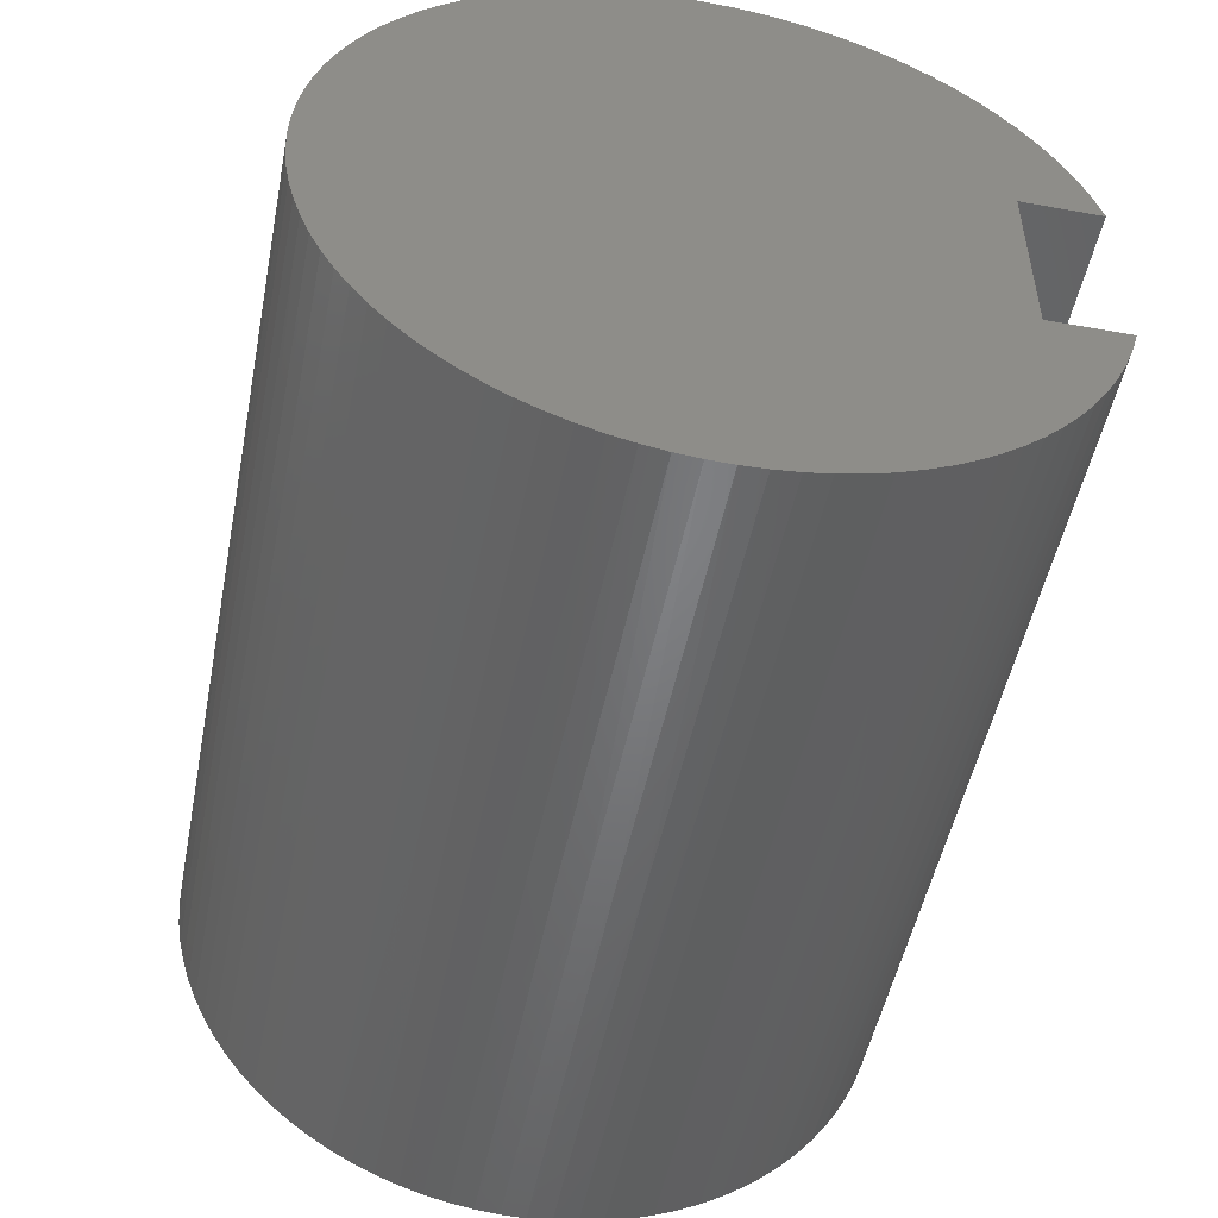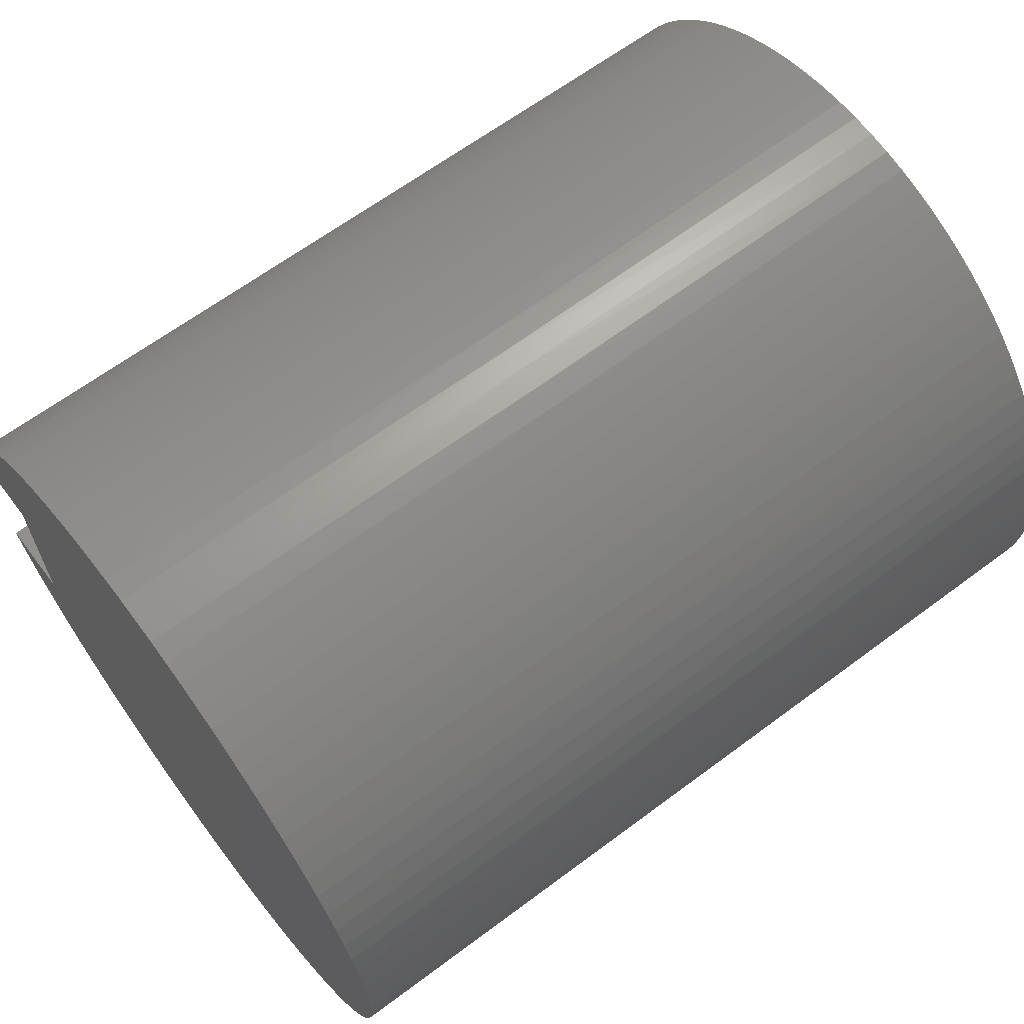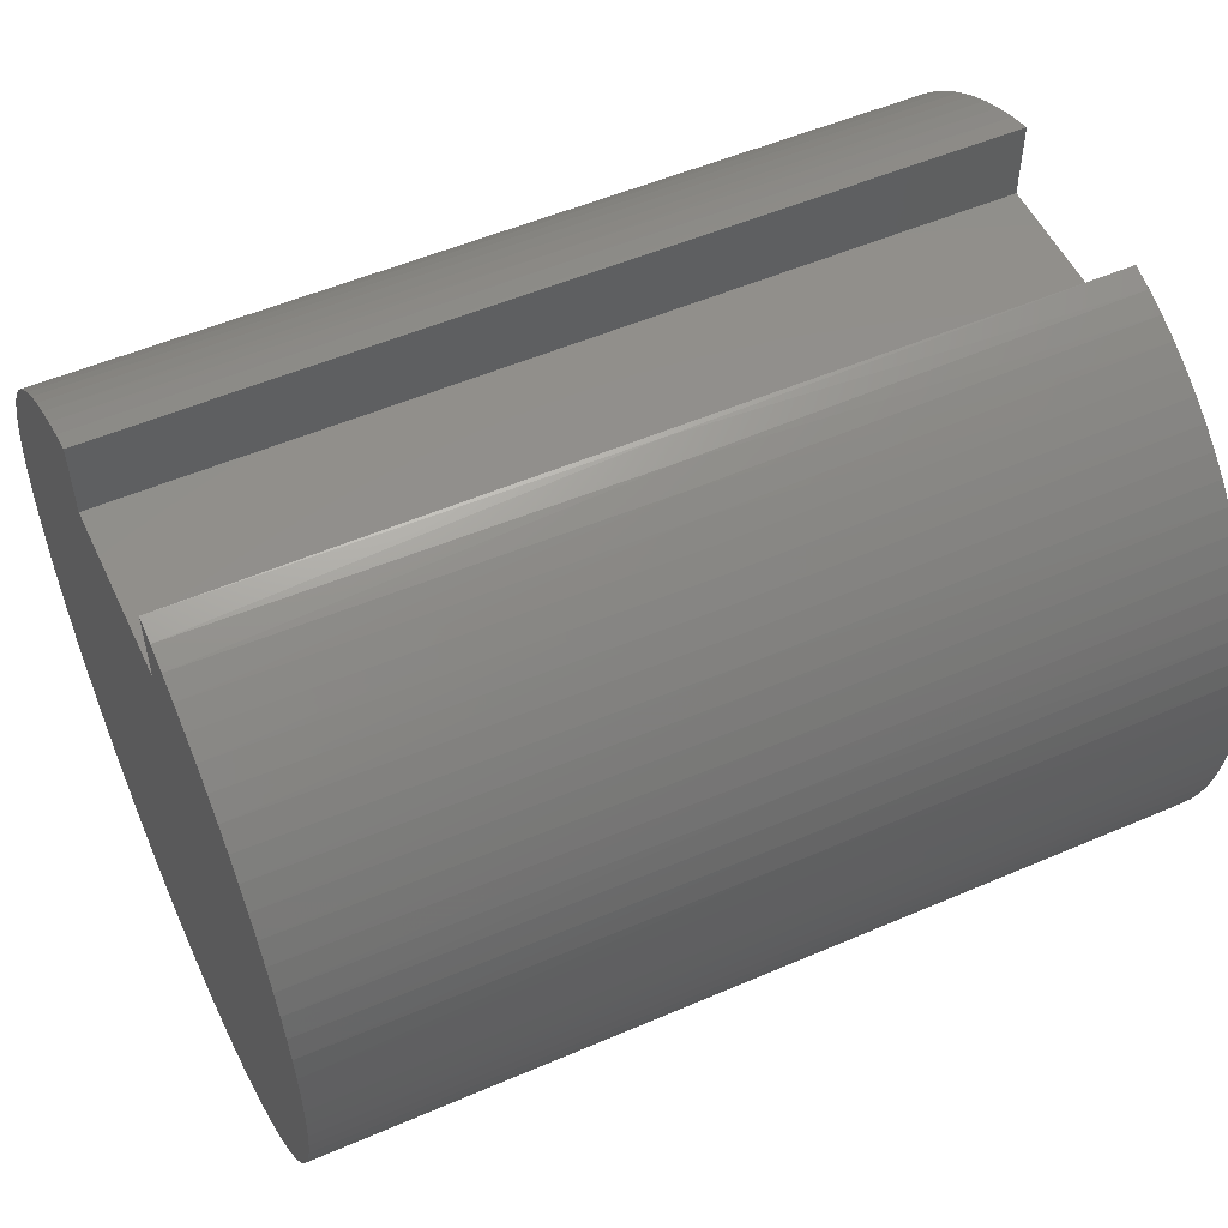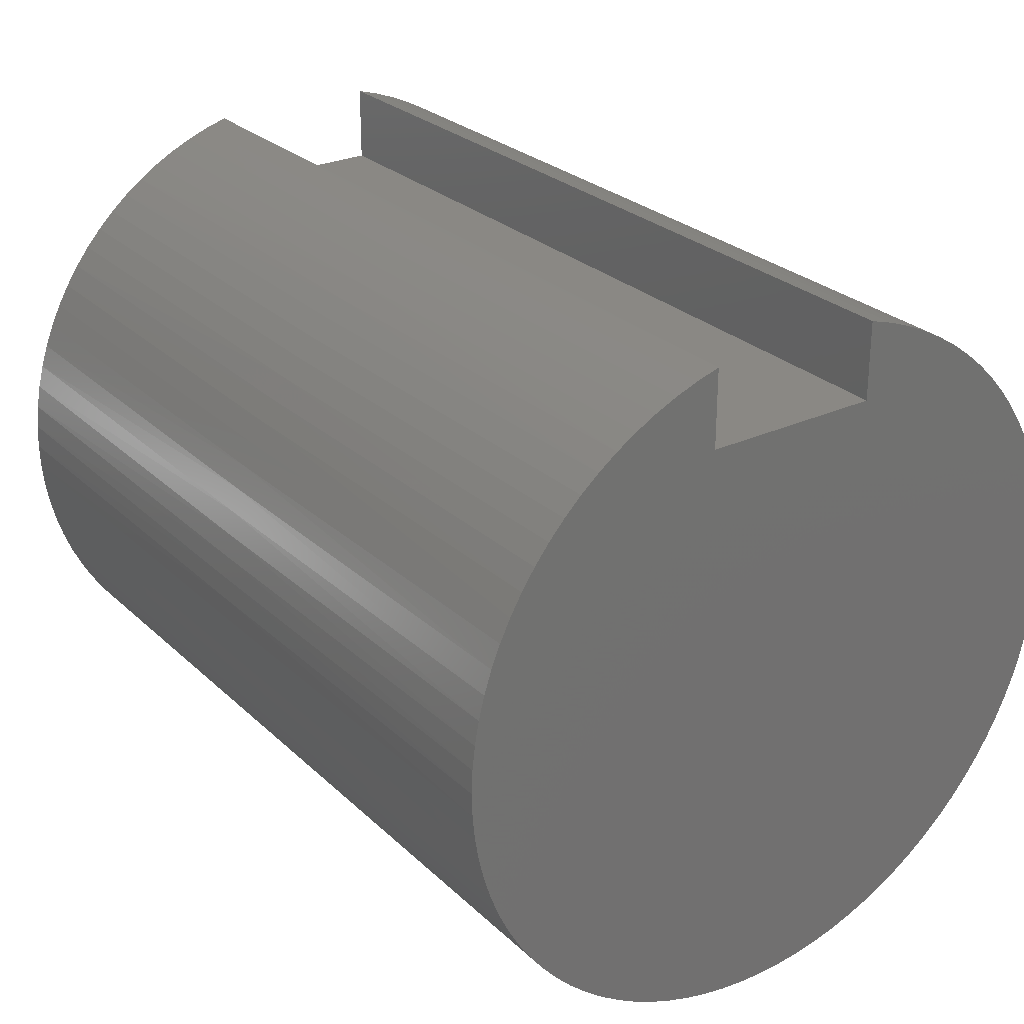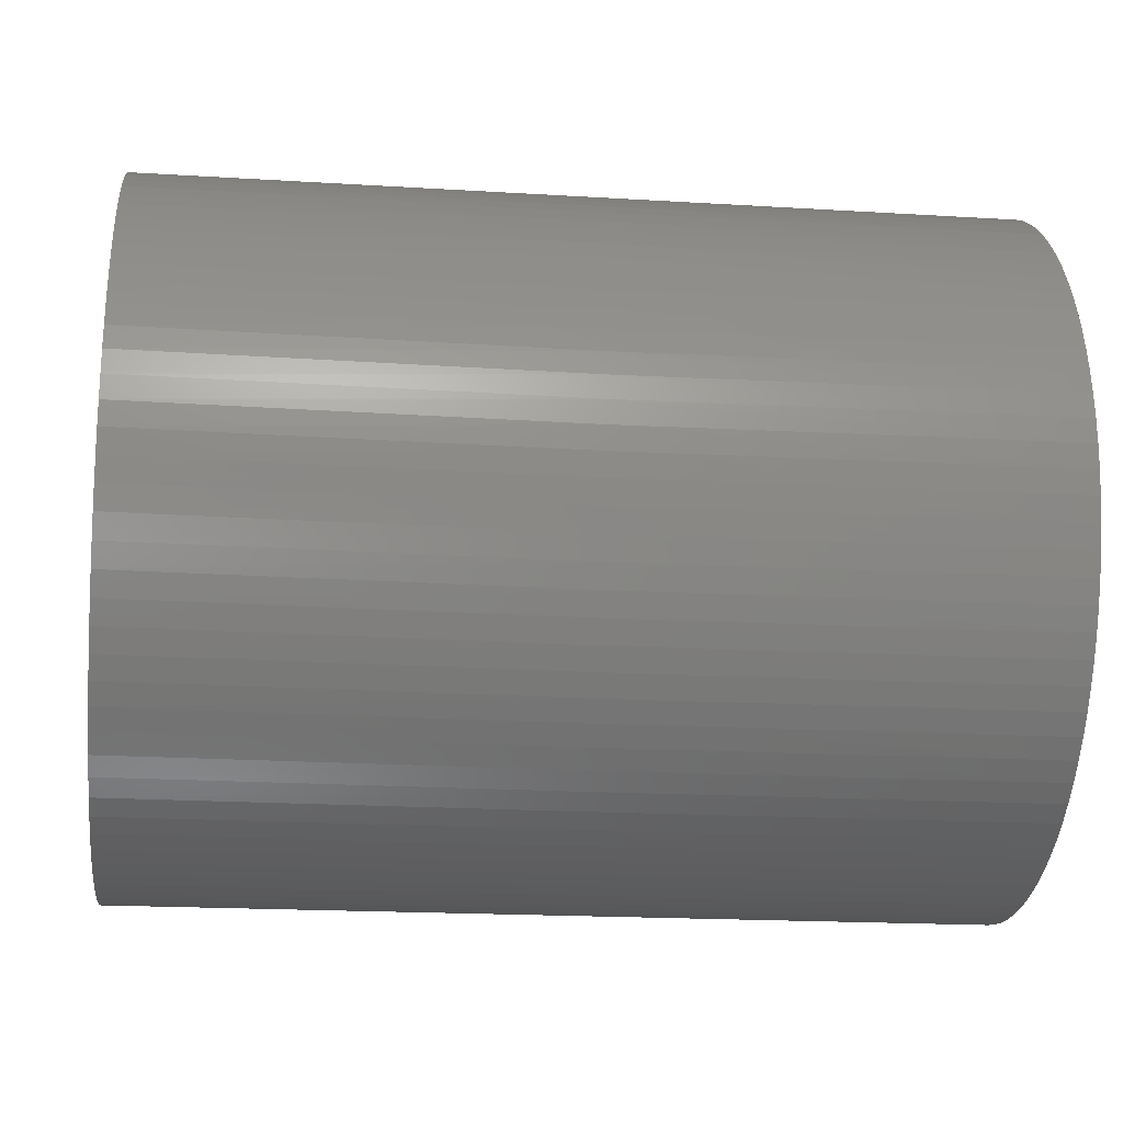
<metadata>
{"format":"stl","ext":"stl","renderer":"f3d","projection":"perspective","resolution":1024,"background":"white","views":[{"elev":-50.5,"azim":78.9,"up":"+Z"},{"elev":64.8,"azim":-36.9,"up":"+Z"},{"elev":52.9,"azim":-24.8,"up":"+Y"},{"elev":27.0,"azim":-125.5,"up":"+Y"},{"elev":-18.7,"azim":-6.7,"up":"+Y"}]}
</metadata>
<code>
# stl→obj: 259 verts, 514 faces
v 0 0.9062 -0.3125
v 0 0.9062 0.3125
v 3 0.9062 -0.3125
v 3 0.9062 0.3125
v 0 1.178 -0.3125
v 3 1.178 -0.3125
v 3 1.178 0.3125
v 0 1.178 0.3125
v 1.5 1.174 0.3288
v 0 1.154 0.3925
v 1.5 1.148 0.4081
v 0 1.124 0.4707
v 1.5 1.118 0.4856
v 0 1.089 0.5467
v 1.5 1.082 0.5607
v 0 1.049 0.6201
v 1.5 1.041 0.6332
v 0 1.004 0.6906
v 1.5 0.9957 0.7028
v 0 0.9545 0.7578
v 1.5 0.9454 0.7691
v 0 0.9003 0.8215
v 1.5 0.8907 0.8319
v 0 0.8418 0.8813
v 1.5 0.8319 0.8907
v 0 0.7794 0.937
v 1.5 0.7691 0.9454
v 0 0.7133 0.9882
v 1.5 0.7028 0.9957
v 0 0.6439 1.035
v 1.5 0.6332 1.041
v 0 0.5714 1.077
v 1.5 0.5607 1.082
v 0 0.4962 1.113
v 1.5 0.4856 1.118
v 0 0.4187 1.145
v 1.5 0.4081 1.148
v 0 0.3393 1.171
v 1.5 0.3288 1.174
v 0 0.2582 1.191
v 1.5 0.248 1.193
v 0 0.1759 1.206
v 1.5 0.166 1.207
v 0 0.09281 1.215
v 1.5 0.08317 1.216
v 0 0.009261 1.219
v 1.5 0 1.219
v 0 -0.07433 1.216
v 1.5 -0.08317 1.216
v 0 -0.1576 1.209
v 1.5 -0.166 1.207
v 0 -0.2401 1.195
v 1.5 -0.248 1.193
v 0 -0.3214 1.176
v 1.5 -0.3288 1.174
v 0 -0.4013 1.151
v 1.5 -0.4081 1.148
v 0 -0.4793 1.121
v 1.5 -0.4856 1.118
v 0 -0.555 1.085
v 1.5 -0.5607 1.082
v 0 -0.6281 1.044
v 1.5 -0.6332 1.041
v 0 -0.6982 0.9989
v 1.5 -0.7028 0.9957
v 0 -0.7651 0.9487
v 1.5 -0.7691 0.9454
v 0 -0.8283 0.894
v 1.5 -0.8319 0.8907
v 0 -0.8877 0.8351
v 1.5 -0.8907 0.8319
v 0 -0.9429 0.7723
v 1.5 -0.9454 0.7691
v 0 -0.9936 0.7058
v 1.5 -0.9957 0.7028
v 0 -1.04 0.636
v 1.5 -1.041 0.6332
v 0 -1.081 0.5632
v 1.5 -1.082 0.5607
v 0 -1.117 0.4878
v 1.5 -1.118 0.4856
v 0 -1.148 0.41
v 1.5 -1.148 0.4081
v 0 -1.173 0.3304
v 1.5 -1.174 0.3288
v 0 -1.193 0.2491
v 1.5 -1.193 0.248
v 0 -1.207 0.1668
v 1.5 -1.207 0.1668
v 1.5 -1.216 0.08357
v 3 -1.216 0.08357
v 3 -1.219 0
v 1.5 -1.219 0
v 3 -1.216 -0.08357
v 1.5 -1.216 -0.08357
v 3 -1.207 -0.1668
v 1.5 -1.207 -0.1668
v 1.5 -1.193 -0.248
v 0 -1.207 -0.1668
v 0 -1.193 -0.2491
v 0 -1.216 0.08357
v 0 -1.219 0
v 0 -1.216 -0.08357
v 1.5 -1.174 -0.3288
v 0 -1.173 -0.3304
v 1.5 -1.148 -0.4081
v 0 -1.148 -0.41
v 1.5 -1.118 -0.4856
v 0 -1.117 -0.4878
v 1.5 -1.082 -0.5607
v 0 -1.081 -0.5632
v 1.5 -1.041 -0.6332
v 0 -1.04 -0.636
v 1.5 -0.9957 -0.7028
v 0 -0.9936 -0.7058
v 1.5 -0.9454 -0.7691
v 0 -0.9429 -0.7723
v 1.5 -0.8907 -0.8319
v 0 -0.8877 -0.8351
v 1.5 -0.8319 -0.8907
v 0 -0.8283 -0.894
v 1.5 -0.7691 -0.9454
v 0 -0.7651 -0.9487
v 1.5 -0.7028 -0.9957
v 0 -0.6982 -0.9989
v 1.5 -0.6332 -1.041
v 0 -0.6281 -1.044
v 1.5 -0.5607 -1.082
v 0 -0.555 -1.085
v 1.5 -0.4856 -1.118
v 0 -0.4793 -1.121
v 1.5 -0.4081 -1.148
v 0 -0.4013 -1.151
v 1.5 -0.3288 -1.174
v 0 -0.3214 -1.176
v 1.5 -0.248 -1.193
v 0 -0.2401 -1.195
v 1.5 -0.166 -1.207
v 0 -0.1576 -1.209
v 1.5 -0.08317 -1.216
v 0 -0.07433 -1.216
v 1.5 0 -1.219
v 0 0.009261 -1.219
v 1.5 0.08317 -1.216
v 0 0.09281 -1.215
v 1.5 0.166 -1.207
v 0 0.1759 -1.206
v 1.5 0.248 -1.193
v 0 0.2582 -1.191
v 1.5 0.3288 -1.174
v 0 0.3393 -1.171
v 1.5 0.4081 -1.148
v 0 0.4187 -1.145
v 1.5 0.4856 -1.118
v 0 0.4962 -1.113
v 1.5 0.5607 -1.082
v 0 0.5714 -1.077
v 1.5 0.6332 -1.041
v 0 0.6439 -1.035
v 1.5 0.7028 -0.9957
v 0 0.7133 -0.9882
v 1.5 0.7691 -0.9454
v 0 0.7794 -0.937
v 1.5 0.8319 -0.8907
v 0 0.8418 -0.8813
v 1.5 0.8907 -0.8319
v 0 0.9003 -0.8215
v 1.5 0.9454 -0.7691
v 0 0.9545 -0.7578
v 1.5 0.9957 -0.7028
v 0 1.004 -0.6906
v 1.5 1.041 -0.6332
v 0 1.049 -0.6201
v 1.5 1.082 -0.5607
v 0 1.089 -0.5467
v 1.5 1.118 -0.4856
v 0 1.124 -0.4707
v 1.5 1.148 -0.4081
v 0 1.154 -0.3925
v 1.5 1.174 -0.3288
v 3 1.154 -0.3925
v 3 1.124 -0.4707
v 3 1.089 -0.5467
v 3 1.049 -0.6201
v 3 1.004 -0.6906
v 3 0.9545 -0.7578
v 3 0.9003 -0.8215
v 3 0.8418 -0.8813
v 3 0.7794 -0.937
v 3 0.7133 -0.9882
v 3 0.6439 -1.035
v 3 0.5714 -1.077
v 3 0.4962 -1.113
v 3 0.4187 -1.145
v 3 0.3393 -1.171
v 3 0.2582 -1.191
v 3 0.1759 -1.206
v 3 0.09281 -1.215
v 3 0.009261 -1.219
v 3 -0.07433 -1.216
v 3 -0.1576 -1.209
v 3 -0.2401 -1.195
v 3 -0.3214 -1.176
v 3 -0.4013 -1.151
v 3 -0.4793 -1.121
v 3 -0.555 -1.085
v 3 -0.6281 -1.044
v 3 -0.6982 -0.9989
v 3 -0.7651 -0.9487
v 3 -0.8283 -0.894
v 3 -0.8877 -0.8351
v 3 -0.9429 -0.7723
v 3 -0.9936 -0.7058
v 3 -1.04 -0.636
v 3 -1.081 -0.5632
v 3 -1.117 -0.4878
v 3 -1.148 -0.41
v 3 -1.173 -0.3304
v 3 -1.193 -0.2491
v 3 -1.207 0.1668
v 3 -1.193 0.2491
v 3 -1.173 0.3304
v 3 -1.148 0.41
v 3 -1.117 0.4878
v 3 -1.081 0.5632
v 3 -1.04 0.636
v 3 -0.9936 0.7058
v 3 -0.9429 0.7723
v 3 -0.8877 0.8351
v 3 -0.8283 0.894
v 3 -0.7651 0.9487
v 3 -0.6982 0.9989
v 3 -0.6281 1.044
v 3 -0.555 1.085
v 3 -0.4793 1.121
v 3 -0.4013 1.151
v 3 -0.3214 1.176
v 3 -0.2401 1.195
v 3 -0.1576 1.209
v 3 -0.07433 1.216
v 3 0.009261 1.219
v 3 0.09281 1.215
v 3 0.1759 1.206
v 3 0.2582 1.191
v 3 0.3393 1.171
v 3 0.4187 1.145
v 3 0.4962 1.113
v 3 0.5714 1.077
v 3 0.6439 1.035
v 3 0.7133 0.9882
v 3 0.7794 0.937
v 3 0.8418 0.8813
v 3 0.9003 0.8215
v 3 0.9545 0.7578
v 3 1.004 0.6906
v 3 1.049 0.6201
v 3 1.089 0.5467
v 3 1.124 0.4707
v 3 1.154 0.3925
f 1 2 3
f 3 2 4
f 5 1 6
f 6 1 3
f 7 8 9
f 9 8 10
f 9 10 11
f 11 10 12
f 11 12 13
f 13 12 14
f 13 14 15
f 15 14 16
f 15 16 17
f 17 16 18
f 17 18 19
f 19 18 20
f 19 20 21
f 21 20 22
f 21 22 23
f 23 22 24
f 23 24 25
f 25 24 26
f 25 26 27
f 27 26 28
f 27 28 29
f 29 28 30
f 29 30 31
f 31 30 32
f 31 32 33
f 33 32 34
f 33 34 35
f 35 34 36
f 35 36 37
f 37 36 38
f 37 38 39
f 39 38 40
f 39 40 41
f 41 40 42
f 41 42 43
f 43 42 44
f 43 44 45
f 45 44 46
f 45 46 47
f 47 46 48
f 47 48 49
f 49 48 50
f 49 50 51
f 51 50 52
f 51 52 53
f 53 52 54
f 53 54 55
f 55 54 56
f 55 56 57
f 57 56 58
f 57 58 59
f 59 58 60
f 59 60 61
f 61 60 62
f 61 62 63
f 63 62 64
f 63 64 65
f 65 64 66
f 65 66 67
f 67 66 68
f 67 68 69
f 69 68 70
f 69 70 71
f 71 70 72
f 71 72 73
f 73 72 74
f 73 74 75
f 75 74 76
f 75 76 77
f 77 76 78
f 77 78 79
f 79 78 80
f 79 80 81
f 81 80 82
f 81 82 83
f 83 82 84
f 83 84 85
f 85 84 86
f 85 86 87
f 87 86 88
f 87 88 89
f 89 88 90
f 89 90 91
f 91 90 92
f 92 90 93
f 92 93 94
f 94 93 95
f 94 95 96
f 96 95 97
f 96 97 98
f 98 97 99
f 98 99 100
f 88 101 90
f 90 101 93
f 101 102 93
f 93 102 95
f 102 103 95
f 95 103 97
f 103 99 97
f 98 100 104
f 104 100 105
f 104 105 106
f 106 105 107
f 106 107 108
f 108 107 109
f 108 109 110
f 110 109 111
f 110 111 112
f 112 111 113
f 112 113 114
f 114 113 115
f 114 115 116
f 116 115 117
f 116 117 118
f 118 117 119
f 118 119 120
f 120 119 121
f 120 121 122
f 122 121 123
f 122 123 124
f 124 123 125
f 124 125 126
f 126 125 127
f 126 127 128
f 128 127 129
f 128 129 130
f 130 129 131
f 130 131 132
f 132 131 133
f 132 133 134
f 134 133 135
f 134 135 136
f 136 135 137
f 136 137 138
f 138 137 139
f 138 139 140
f 140 139 141
f 140 141 142
f 142 141 143
f 142 143 144
f 144 143 145
f 144 145 146
f 146 145 147
f 146 147 148
f 148 147 149
f 148 149 150
f 150 149 151
f 150 151 152
f 152 151 153
f 152 153 154
f 154 153 155
f 154 155 156
f 156 155 157
f 156 157 158
f 158 157 159
f 158 159 160
f 160 159 161
f 160 161 162
f 162 161 163
f 162 163 164
f 164 163 165
f 164 165 166
f 166 165 167
f 166 167 168
f 168 167 169
f 168 169 170
f 170 169 171
f 170 171 172
f 172 171 173
f 172 173 174
f 174 173 175
f 174 175 176
f 176 175 177
f 176 177 178
f 178 177 179
f 178 179 180
f 180 179 5
f 180 5 6
f 6 181 180
f 180 181 178
f 181 182 178
f 178 182 176
f 182 183 176
f 176 183 174
f 183 184 174
f 174 184 172
f 184 185 172
f 172 185 170
f 185 186 170
f 170 186 168
f 186 187 168
f 168 187 166
f 187 188 166
f 166 188 164
f 188 189 164
f 164 189 162
f 189 190 162
f 162 190 160
f 190 191 160
f 160 191 158
f 191 192 158
f 158 192 156
f 192 193 156
f 156 193 154
f 193 194 154
f 154 194 152
f 194 195 152
f 152 195 150
f 195 196 150
f 150 196 148
f 196 197 148
f 148 197 146
f 197 198 146
f 146 198 144
f 198 199 144
f 144 199 142
f 199 200 142
f 142 200 140
f 200 201 140
f 140 201 138
f 201 202 138
f 138 202 136
f 202 203 136
f 136 203 134
f 203 204 134
f 134 204 132
f 204 205 132
f 132 205 130
f 205 206 130
f 130 206 128
f 206 207 128
f 128 207 126
f 207 208 126
f 126 208 124
f 208 209 124
f 124 209 122
f 209 210 122
f 122 210 120
f 210 211 120
f 120 211 118
f 211 212 118
f 118 212 116
f 212 213 116
f 116 213 114
f 213 214 114
f 114 214 112
f 214 215 112
f 112 215 110
f 215 216 110
f 110 216 108
f 216 217 108
f 108 217 106
f 217 218 106
f 106 218 104
f 218 219 104
f 104 219 98
f 219 96 98
f 91 220 89
f 89 220 87
f 220 221 87
f 87 221 85
f 221 222 85
f 85 222 83
f 222 223 83
f 83 223 81
f 223 224 81
f 81 224 79
f 224 225 79
f 79 225 77
f 225 226 77
f 77 226 75
f 226 227 75
f 75 227 73
f 227 228 73
f 73 228 71
f 228 229 71
f 71 229 69
f 229 230 69
f 69 230 67
f 230 231 67
f 67 231 65
f 231 232 65
f 65 232 63
f 232 233 63
f 63 233 61
f 233 234 61
f 61 234 59
f 234 235 59
f 59 235 57
f 235 236 57
f 57 236 55
f 236 237 55
f 55 237 53
f 237 238 53
f 53 238 51
f 238 239 51
f 51 239 49
f 239 240 49
f 49 240 47
f 240 241 47
f 47 241 45
f 241 242 45
f 45 242 43
f 242 243 43
f 43 243 41
f 243 244 41
f 41 244 39
f 244 245 39
f 39 245 37
f 245 246 37
f 37 246 35
f 246 247 35
f 35 247 33
f 247 248 33
f 33 248 31
f 248 249 31
f 31 249 29
f 249 250 29
f 29 250 27
f 250 251 27
f 27 251 25
f 251 252 25
f 25 252 23
f 252 253 23
f 23 253 21
f 253 254 21
f 21 254 19
f 254 255 19
f 19 255 17
f 255 256 17
f 17 256 15
f 256 257 15
f 15 257 13
f 257 258 13
f 13 258 11
f 258 259 11
f 11 259 9
f 259 7 9
f 2 8 4
f 4 8 7
f 7 259 4
f 4 259 258
f 4 258 257
f 257 256 4
f 4 256 255
f 4 255 254
f 254 253 4
f 4 253 252
f 4 252 251
f 251 250 4
f 4 250 249
f 4 249 248
f 248 247 4
f 4 247 246
f 4 246 245
f 245 244 4
f 4 244 243
f 4 243 242
f 242 241 4
f 4 241 240
f 4 240 239
f 239 238 4
f 4 238 237
f 4 237 236
f 236 235 4
f 4 235 234
f 4 234 206
f 206 234 207
f 207 234 233
f 207 233 208
f 208 233 232
f 208 232 209
f 209 232 231
f 209 231 210
f 210 231 230
f 210 230 211
f 211 230 229
f 211 229 212
f 212 229 228
f 212 228 213
f 213 228 227
f 213 227 214
f 214 227 226
f 214 226 215
f 215 226 225
f 215 225 216
f 216 225 224
f 216 224 217
f 217 224 223
f 217 223 218
f 218 223 222
f 218 222 219
f 219 222 221
f 219 221 96
f 96 221 220
f 96 220 94
f 94 220 91
f 94 91 92
f 4 206 3
f 3 206 205
f 3 205 204
f 204 203 3
f 3 203 202
f 3 202 201
f 201 200 3
f 3 200 199
f 3 199 198
f 198 197 3
f 3 197 196
f 3 196 195
f 195 194 3
f 3 194 193
f 3 193 192
f 192 191 3
f 3 191 190
f 3 190 189
f 189 188 3
f 3 188 187
f 3 187 186
f 186 185 3
f 3 185 184
f 3 184 183
f 183 182 3
f 3 182 181
f 3 181 6
f 8 2 10
f 10 2 12
f 12 2 14
f 14 2 16
f 16 2 18
f 18 2 20
f 20 2 22
f 22 2 24
f 24 2 26
f 26 2 28
f 28 2 30
f 30 2 32
f 32 2 34
f 34 2 36
f 36 2 38
f 38 2 40
f 40 2 42
f 42 2 44
f 44 2 46
f 46 2 48
f 48 2 50
f 50 2 52
f 52 2 54
f 54 2 56
f 56 2 58
f 58 2 60
f 60 2 1
f 60 1 129
f 129 1 131
f 131 1 133
f 133 1 135
f 135 1 137
f 137 1 139
f 139 1 141
f 141 1 143
f 143 1 145
f 145 1 147
f 147 1 149
f 149 1 151
f 151 1 153
f 153 1 155
f 155 1 157
f 157 1 159
f 159 1 161
f 161 1 163
f 163 1 165
f 165 1 167
f 167 1 169
f 169 1 171
f 171 1 173
f 173 1 175
f 175 1 177
f 177 1 179
f 179 1 5
f 60 129 62
f 62 129 127
f 62 127 64
f 64 127 125
f 64 125 66
f 66 125 123
f 66 123 68
f 68 123 121
f 68 121 70
f 70 121 119
f 70 119 72
f 72 119 117
f 72 117 74
f 74 117 115
f 74 115 76
f 76 115 113
f 76 113 78
f 78 113 111
f 78 111 80
f 80 111 109
f 80 109 82
f 82 109 107
f 82 107 84
f 84 107 105
f 84 105 86
f 86 105 100
f 86 100 88
f 88 100 99
f 88 99 101
f 101 99 103
f 101 103 102

</code>
